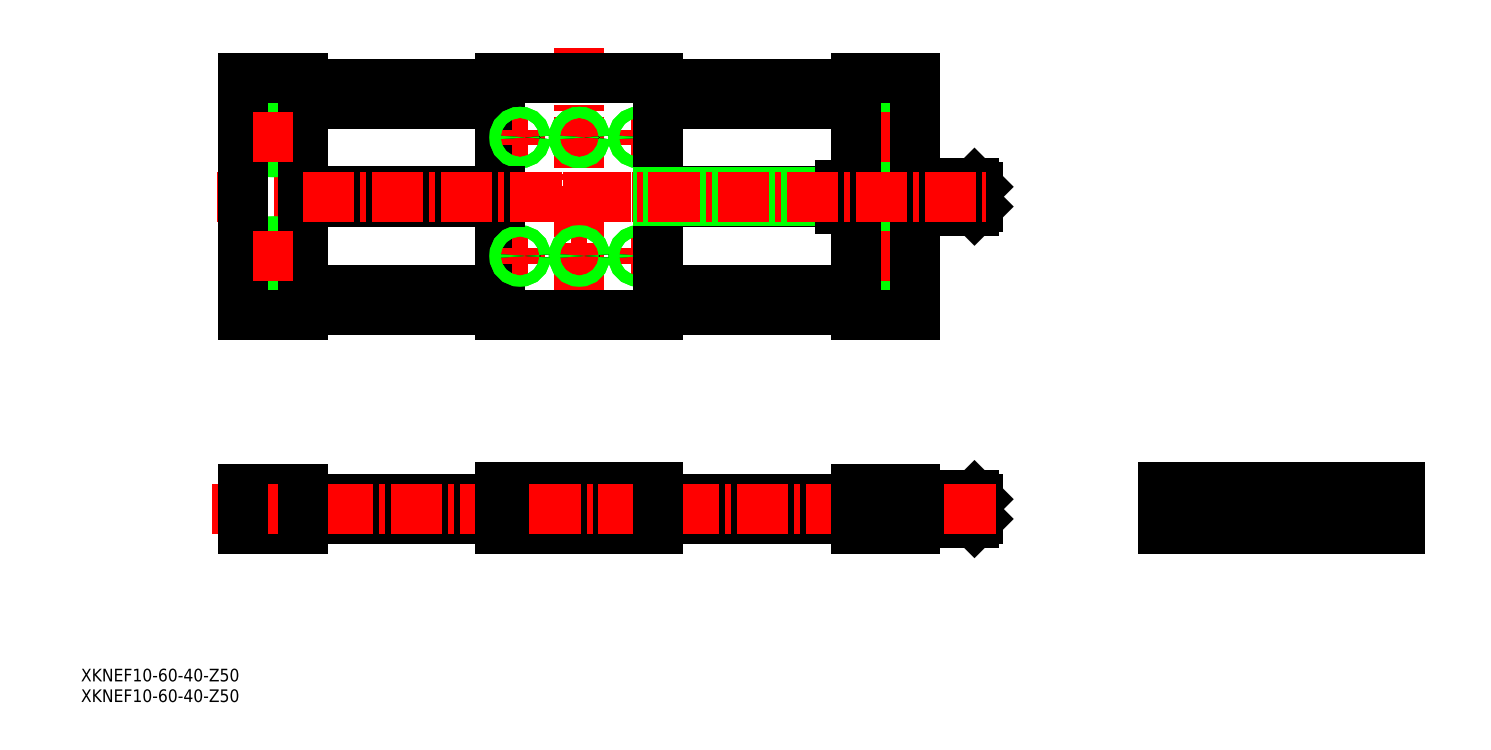
<metadata>
{"format":"dxf","ext":"dxf","renderer":"ezdxf+matplotlib","layout":"modelspace","background":"white","min_lineweight":24,"dpi":150}
</metadata>
<code>
0
SECTION
2
ENTITIES
0
LINE
8
CENTER
10
85
20
194
30
0
11
85
21
121.2
31
0
0
LINE
8
CENTER
10
98
20
171.3
30
0
11
102
21
171.3
31
0
0
LINE
8
CENTER
10
100
20
173.3
30
0
11
100
21
169.3
31
0
0
LINE
8
CENTER
10
98
20
141.3
30
0
11
102
21
141.3
31
0
0
LINE
8
CENTER
10
100
20
143.3
30
0
11
100
21
139.3
31
0
0
CIRCLE
8
0
10
100
20
141.3
30
0
40
1.2
0
CIRCLE
8
0
10
100
20
141.3
30
0
40
1.4
0
CIRCLE
8
0
10
100
20
141.3
30
0
40
1.2
0
CIRCLE
8
0
10
100
20
141.3
30
0
40
1.4
0
CIRCLE
8
0
10
100
20
171.3
30
0
40
1.2
0
CIRCLE
8
0
10
100
20
171.3
30
0
40
1.4
0
CIRCLE
8
0
10
100
20
171.3
30
0
40
1.2
0
CIRCLE
8
0
10
100
20
171.3
30
0
40
1.4
0
LINE
8
0
10
65
20
186.3
30
0
11
105
21
186.3
31
0
0
LINE
8
0
10
65
20
126.3
30
0
11
105
21
126.3
31
0
0
LINE
8
0
10
65
20
186.3
30
0
11
65
21
126.3
31
0
0
LINE
8
0
10
105
20
186.3
30
0
11
105
21
126.3
31
0
0
TEXT
8
0
10
-41.11
20
28.45
30
0
40
3.2
1
XKNEF10-60-40-Z50
0
TEXT
8
0
10
-41.11
20
33.67
30
0
40
3.2
1
XKNEF10-60-40-Z50
0
LINE
8
0
10
65
20
79.77
30
0
11
15
21
79.77
31
0
0
LINE
8
0
10
65
20
74.77
30
0
11
15
21
74.77
31
0
0
LINE
8
0
10
155
20
74.77
30
0
11
105
21
74.77
31
0
0
LINE
8
0
10
155
20
79.77
30
0
11
105
21
79.77
31
0
0
LINE
8
0
10
105
20
179.7
30
0
11
155
21
179.7
31
0
0
LINE
8
0
10
105
20
184.7
30
0
11
155
21
184.7
31
0
0
LINE
8
0
10
15
20
179.7
30
0
11
65
21
179.7
31
0
0
LINE
8
0
10
15
20
184.7
30
0
11
65
21
184.7
31
0
0
LINE
8
0
10
15
20
132.7
30
0
11
65
21
132.7
31
0
0
LINE
8
0
10
105
20
132.7
30
0
11
155
21
132.7
31
0
0
LINE
8
0
10
15
20
127.7
30
0
11
65
21
127.7
31
0
0
LINE
8
0
10
105
20
127.7
30
0
11
155
21
127.7
31
0
0
LINE
8
CENTER
10
287.3
20
73.27
30
0
11
287.3
21
81.27
31
0
0
LINE
8
CENTER
10
238.3
20
73.27
30
0
11
238.3
21
81.27
31
0
0
CIRCLE
8
0
10
287.3
20
77.27
30
0
40
2.5
0
CIRCLE
8
0
10
238.3
20
77.27
30
0
40
2.5
0
LINE
8
CENTER
10
-6.699
20
156.3
30
0
11
188
21
156.3
31
0
0
CIRCLE
8
0
10
262.8
20
77.27
30
0
40
3
0
CIRCLE
8
0
10
262.8
20
77.27
30
0
40
3.5
0
POLYLINE
8
0
66
     1
10
0
20
0
30
0
70
     1
0
VERTEX
8
0
10
262.1
20
78.36
30
0
0
VERTEX
8
0
10
261.5
20
77.27
30
0
0
VERTEX
8
0
10
262.1
20
76.19
30
0
0
VERTEX
8
0
10
263.4
20
76.19
30
0
0
VERTEX
8
0
10
264
20
77.27
30
0
0
VERTEX
8
0
10
263.4
20
78.36
30
0
0
SEQEND
8
0
0
LINE
8
CENTER
10
229.7
20
77.27
30
0
11
295.6
21
77.27
31
0
0
LINE
8
CENTER
10
262.8
20
70.77
30
0
11
262.8
21
84.27
31
0
0
LINE
8
0
10
232.8
20
82.77
30
0
11
292.8
21
82.77
31
0
0
LINE
8
0
10
232.8
20
82.27
30
0
11
292.8
21
82.27
31
0
0
LINE
8
0
10
292.8
20
72.27
30
0
11
292.8
21
82.77
31
0
0
LINE
8
0
10
232.8
20
72.27
30
0
11
232.8
21
82.77
31
0
0
LINE
8
0
10
232.8
20
72.27
30
0
11
292.8
21
72.27
31
0
0
LINE
8
0
10
105
20
82.77
30
0
11
65
21
82.77
31
0
0
LINE
8
0
10
166.3
20
82.27
30
0
11
166.3
21
78.07
31
0
0
LINE
8
0
10
158.8
20
82.27
30
0
11
158.8
21
78.07
31
0
0
LINE
8
0
10
160.3
20
78.07
30
0
11
160.3
21
72.27
31
0
0
LINE
8
0
10
164.8
20
78.07
30
0
11
164.8
21
72.27
31
0
0
LINE
8
CENTER
10
162.5
20
83.78
30
0
11
162.5
21
69.55
31
0
0
LINE
8
0
10
158.8
20
78.07
30
0
11
166.3
21
78.07
31
0
0
LINE
8
0
10
5.253
20
78.07
30
0
11
5.253
21
72.27
31
0
0
LINE
8
0
10
9.753
20
78.07
30
0
11
9.753
21
72.27
31
0
0
LINE
8
0
10
11.25
20
82.27
30
0
11
11.25
21
78.07
31
0
0
LINE
8
0
10
3.753
20
82.27
30
0
11
3.753
21
78.07
31
0
0
LINE
8
CENTER
10
7.503
20
83.78
30
0
11
7.503
21
69.55
31
0
0
LINE
8
0
10
11.25
20
78.07
30
0
11
3.753
21
78.07
31
0
0
LINE
8
0
10
105
20
72.27
30
0
11
65
21
72.27
31
0
0
LINE
8
0
10
15
20
82.27
30
0
11
0.002718
21
82.27
31
0
0
LINE
8
0
10
15
20
72.27
30
0
11
0.002718
21
72.27
31
0
0
LINE
8
0
10
182
20
76.02
30
0
11
182
21
78.52
31
0
0
LINE
8
0
10
182
20
78.52
30
0
11
181.3
21
77.27
31
0
0
LINE
8
0
10
185
20
77.9
30
0
11
182
21
77.9
31
0
0
LINE
8
0
10
182
20
76.02
30
0
11
186
21
76.02
31
0
0
LINE
8
0
10
185
20
76.65
30
0
11
182
21
76.65
31
0
0
LINE
8
0
10
181.3
20
77.27
30
0
11
182
21
76.02
31
0
0
LINE
8
0
10
182
20
78.52
30
0
11
186
21
78.52
31
0
0
LINE
8
0
10
186
20
74.77
30
0
11
185
21
73.77
31
0
0
LINE
8
0
10
185
20
80.77
30
0
11
186
21
79.77
31
0
0
LINE
8
0
10
170
20
74.77
30
0
11
185
21
74.77
31
0
0
LINE
8
0
10
170
20
75.77
30
0
11
185
21
75.77
31
0
0
LINE
8
0
10
170
20
76.77
30
0
11
185
21
76.77
31
0
0
LINE
8
0
10
170
20
77.77
30
0
11
185
21
77.77
31
0
0
LINE
8
0
10
170
20
78.77
30
0
11
185
21
78.77
31
0
0
LINE
8
0
10
185
20
80.77
30
0
11
185
21
73.77
31
0
0
LINE
8
0
10
186
20
79.77
30
0
11
186
21
74.77
31
0
0
LINE
8
0
10
170
20
79.77
30
0
11
185
21
79.77
31
0
0
LINE
8
0
10
170
20
80.77
30
0
11
185
21
80.77
31
0
0
LINE
8
0
10
170
20
73.77
30
0
11
185
21
73.77
31
0
0
LINE
8
CENTER
10
190.3
20
77.27
30
0
11
-7.928
21
77.27
31
0
0
LINE
8
0
10
170
20
72.27
30
0
11
155
21
72.27
31
0
0
LINE
8
0
10
0.002718
20
82.27
30
0
11
0.002718
21
72.27
31
0
0
LINE
8
0
10
15
20
82.27
30
0
11
15
21
72.27
31
0
0
LINE
8
0
10
65
20
82.77
30
0
11
65
21
72.27
31
0
0
LINE
8
0
10
170
20
82.27
30
0
11
155
21
82.27
31
0
0
LINE
8
0
10
105
20
82.77
30
0
11
105
21
72.27
31
0
0
LINE
8
0
10
155
20
82.27
30
0
11
155
21
72.27
31
0
0
LINE
8
0
10
170
20
82.27
30
0
11
170
21
72.27
31
0
0
LINE
8
0
10
105
20
154.9
30
0
11
151
21
154.9
31
0
0
LINE
8
0
10
105
20
155.1
30
0
11
151
21
155.1
31
0
0
LINE
8
0
10
105
20
157.7
30
0
11
151
21
157.7
31
0
0
LINE
8
0
10
105
20
157.5
30
0
11
151
21
157.5
31
0
0
LINE
8
0
10
15
20
155.1
30
0
11
65
21
155.1
31
0
0
LINE
8
0
10
15
20
157.5
30
0
11
65
21
157.5
31
0
0
LINE
8
CENTER
10
68
20
171.3
30
0
11
72
21
171.3
31
0
0
LINE
8
CENTER
10
160.5
20
156.3
30
0
11
164.5
21
156.3
31
0
0
LINE
8
CENTER
10
162.5
20
158.3
30
0
11
162.5
21
154.3
31
0
0
CIRCLE
8
0
10
162.5
20
156.3
30
0
40
1.2
0
CIRCLE
8
0
10
162.5
20
156.3
30
0
40
1.4
0
CIRCLE
8
0
10
162.5
20
156.3
30
0
40
1.2
0
CIRCLE
8
0
10
162.5
20
156.3
30
0
40
1.4
0
LINE
8
CENTER
10
83
20
171.3
30
0
11
87
21
171.3
31
0
0
LINE
8
CENTER
10
85
20
173.3
30
0
11
85
21
169.3
31
0
0
LINE
8
CENTER
10
70
20
173.3
30
0
11
70
21
169.3
31
0
0
LINE
8
CENTER
10
68
20
141.3
30
0
11
72
21
141.3
31
0
0
LINE
8
CENTER
10
70
20
143.3
30
0
11
70
21
139.3
31
0
0
LINE
8
CENTER
10
83
20
141.3
30
0
11
87
21
141.3
31
0
0
LINE
8
CENTER
10
85
20
143.3
30
0
11
85
21
139.3
31
0
0
CIRCLE
8
0
10
70
20
141.3
30
0
40
1.2
0
CIRCLE
8
0
10
70
20
141.3
30
0
40
1.4
0
CIRCLE
8
0
10
85
20
141.3
30
0
40
1.2
0
CIRCLE
8
0
10
85
20
141.3
30
0
40
1.4
0
CIRCLE
8
0
10
85
20
141.3
30
0
40
1.2
0
CIRCLE
8
0
10
85
20
141.3
30
0
40
1.4
0
CIRCLE
8
0
10
70
20
141.3
30
0
40
1.2
0
CIRCLE
8
0
10
70
20
141.3
30
0
40
1.4
0
CIRCLE
8
0
10
70
20
171.3
30
0
40
1.2
0
CIRCLE
8
0
10
70
20
171.3
30
0
40
1.4
0
CIRCLE
8
0
10
85
20
171.3
30
0
40
1.2
0
CIRCLE
8
0
10
85
20
171.3
30
0
40
1.4
0
CIRCLE
8
0
10
85
20
171.3
30
0
40
1.2
0
CIRCLE
8
0
10
85
20
171.3
30
0
40
1.4
0
CIRCLE
8
0
10
70
20
171.3
30
0
40
1.2
0
CIRCLE
8
0
10
70
20
171.3
30
0
40
1.4
0
CIRCLE
8
0
10
7.503
20
141.3
30
0
40
2.25
0
CIRCLE
8
0
10
7.503
20
141.3
30
0
40
3.75
0
CIRCLE
8
0
10
7.503
20
171.3
30
0
40
2.25
0
CIRCLE
8
0
10
7.503
20
171.3
30
0
40
3.75
0
LINE
8
0
10
15
20
186.3
30
0
11
0.002718
21
186.3
31
0
0
LINE
8
0
10
15
20
126.3
30
0
11
0.002718
21
126.3
31
0
0
LINE
8
CENTER
10
7.503
20
146.3
30
0
11
7.503
21
136.3
31
0
0
LINE
8
CENTER
10
7.503
20
176.3
30
0
11
7.503
21
165.3
31
0
0
LINE
8
0
10
0.002718
20
186.1
30
0
11
0.002718
21
126.3
31
0
0
LINE
8
0
10
15
20
186.1
30
0
11
15
21
126.3
31
0
0
LINE
8
CENTER
10
12.5
20
171.3
30
0
11
2.503
21
171.3
31
0
0
LINE
8
CENTER
10
12.5
20
141.3
30
0
11
2.503
21
141.3
31
0
0
LINE
8
CENTER
10
162.5
20
146.3
30
0
11
162.5
21
136.3
31
0
0
CIRCLE
8
0
10
162.5
20
141.3
30
0
40
2.25
0
CIRCLE
8
0
10
162.5
20
141.3
30
0
40
3.75
0
CIRCLE
8
0
10
162.5
20
171.3
30
0
40
2.25
0
CIRCLE
8
0
10
162.5
20
171.3
30
0
40
3.75
0
LINE
8
CENTER
10
157.5
20
141.3
30
0
11
167.5
21
141.3
31
0
0
LINE
8
CENTER
10
157.5
20
171.3
30
0
11
167.5
21
171.3
31
0
0
LINE
8
CENTER
10
162.5
20
176.3
30
0
11
162.5
21
166.3
31
0
0
LINE
8
0
10
182
20
155.1
30
0
11
182
21
157.6
31
0
0
LINE
8
0
10
182
20
157.6
30
0
11
181.3
21
156.3
31
0
0
LINE
8
0
10
185
20
156.9
30
0
11
182
21
156.9
31
0
0
LINE
8
0
10
182
20
155.1
30
0
11
186
21
155.1
31
0
0
LINE
8
0
10
185
20
155.7
30
0
11
182
21
155.7
31
0
0
LINE
8
0
10
181.3
20
156.3
30
0
11
182
21
155.1
31
0
0
LINE
8
0
10
182
20
157.6
30
0
11
186
21
157.6
31
0
0
LINE
8
0
10
186
20
153.8
30
0
11
185
21
152.8
31
0
0
LINE
8
0
10
185
20
159.8
30
0
11
186
21
158.8
31
0
0
LINE
8
0
10
185
20
159.8
30
0
11
185
21
152.8
31
0
0
LINE
8
0
10
170
20
153.8
30
0
11
185
21
153.8
31
0
0
LINE
8
0
10
170
20
154.8
30
0
11
185
21
154.8
31
0
0
LINE
8
0
10
170
20
155.8
30
0
11
185
21
155.8
31
0
0
LINE
8
0
10
170
20
156.8
30
0
11
185
21
156.8
31
0
0
LINE
8
0
10
170
20
157.8
30
0
11
185
21
157.8
31
0
0
LINE
8
0
10
170
20
158.8
30
0
11
185
21
158.8
31
0
0
LINE
8
0
10
170
20
152.8
30
0
11
185
21
152.8
31
0
0
LINE
8
0
10
170
20
159.8
30
0
11
185
21
159.8
31
0
0
LINE
8
0
10
151
20
159.3
30
0
11
151
21
153.3
31
0
0
LINE
8
0
10
154
20
159.3
30
0
11
154
21
153.3
31
0
0
LINE
8
0
10
151
20
153.3
30
0
11
155
21
153.3
31
0
0
LINE
8
0
10
151
20
159.3
30
0
11
155
21
159.3
31
0
0
LINE
8
0
10
186
20
158.8
30
0
11
186
21
153.8
31
0
0
LINE
8
0
10
155
20
186.3
30
0
11
170
21
186.3
31
0
0
LINE
8
0
10
155
20
126.3
30
0
11
170
21
126.3
31
0
0
LINE
8
0
10
170
20
186.1
30
0
11
170
21
126.3
31
0
0
LINE
8
0
10
155
20
186.1
30
0
11
155
21
126.3
31
0
0
LINE
8
0
10
15
20
154.9
30
0
11
65
21
154.9
31
0
0
LINE
8
0
10
15
20
157.7
30
0
11
65
21
157.7
31
0
0
LINE
8
CENTER
10
15
20
156.3
30
0
11
188
21
156.3
31
0
0
VIEWPORT
8
0
10
5.636
20
4.164
30
0
40
10.64
41
7.067
68
     1
69
     1
0
VIEWPORT
8
0
10
5.614
20
3.902
30
0
40
8.982
41
6.243
68
     2
69
     2
0
ENDSEC
0
EOF

</code>
